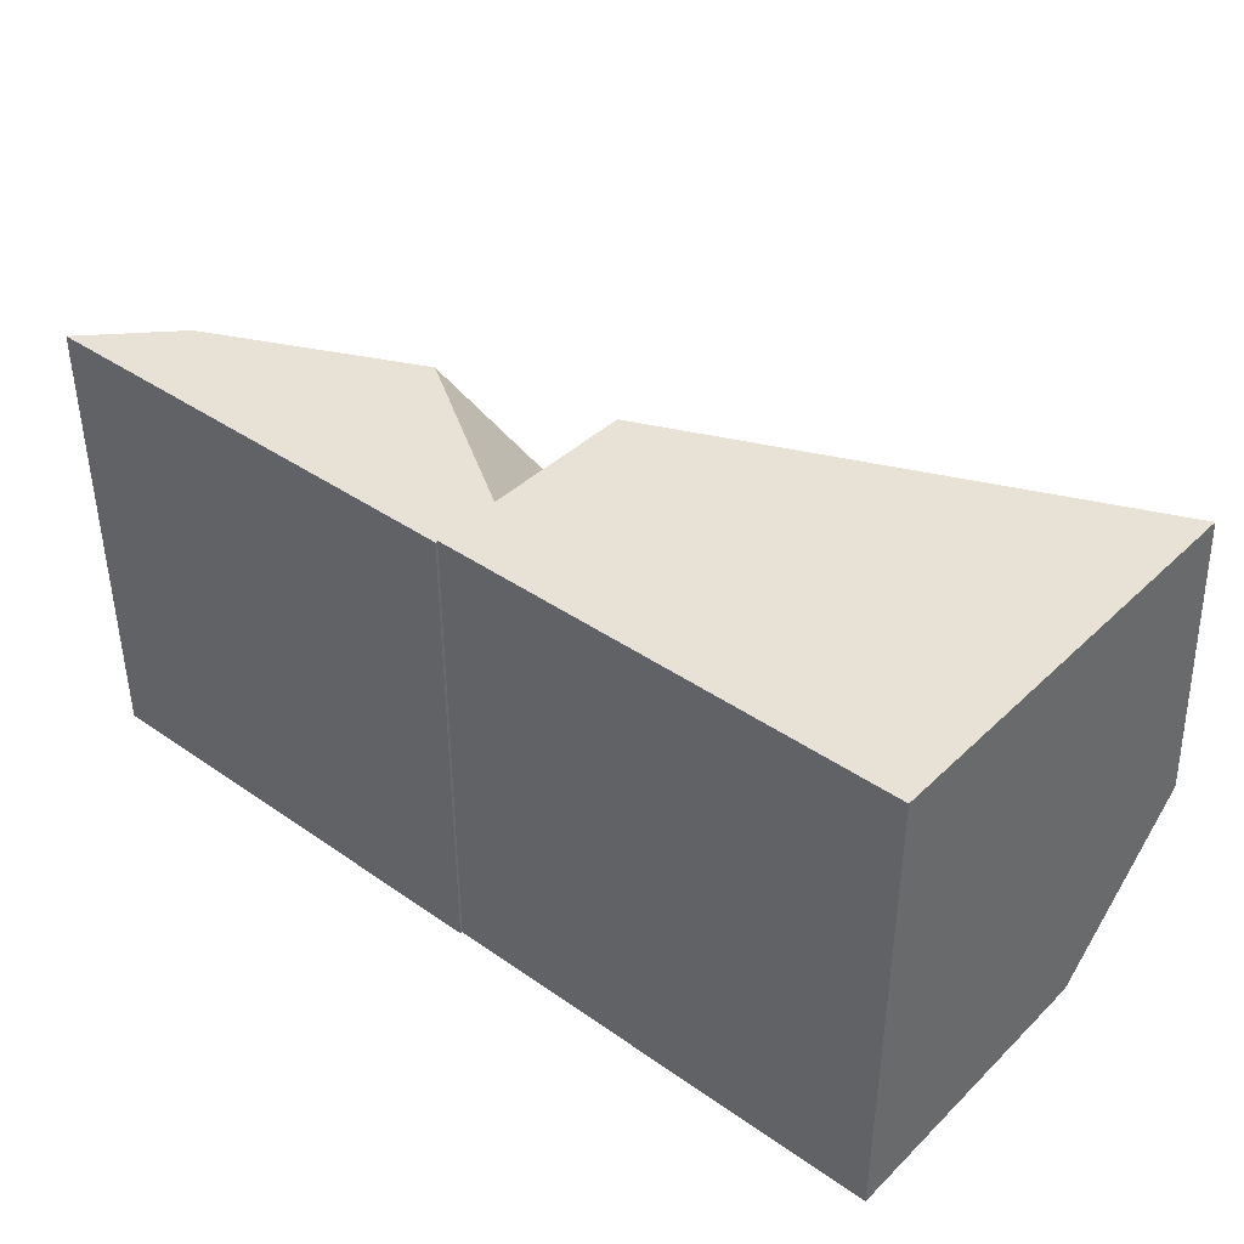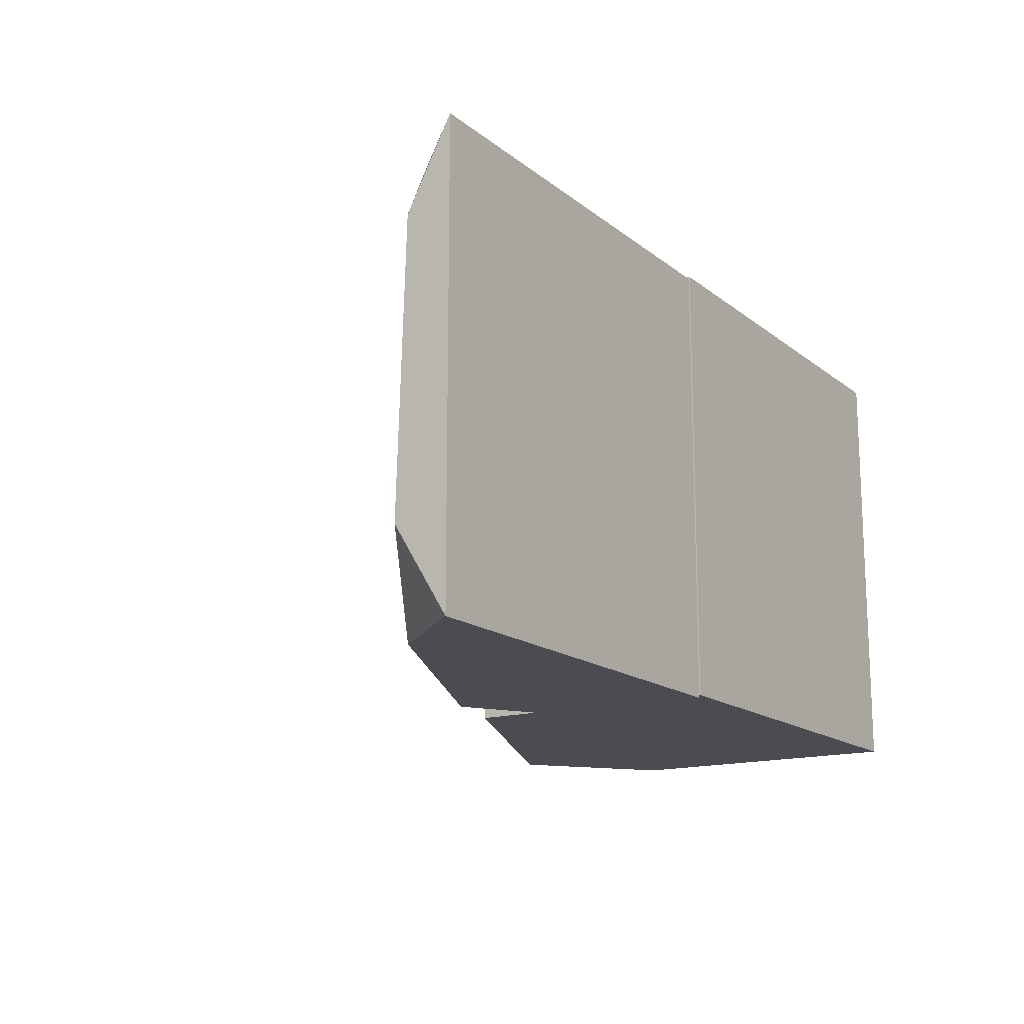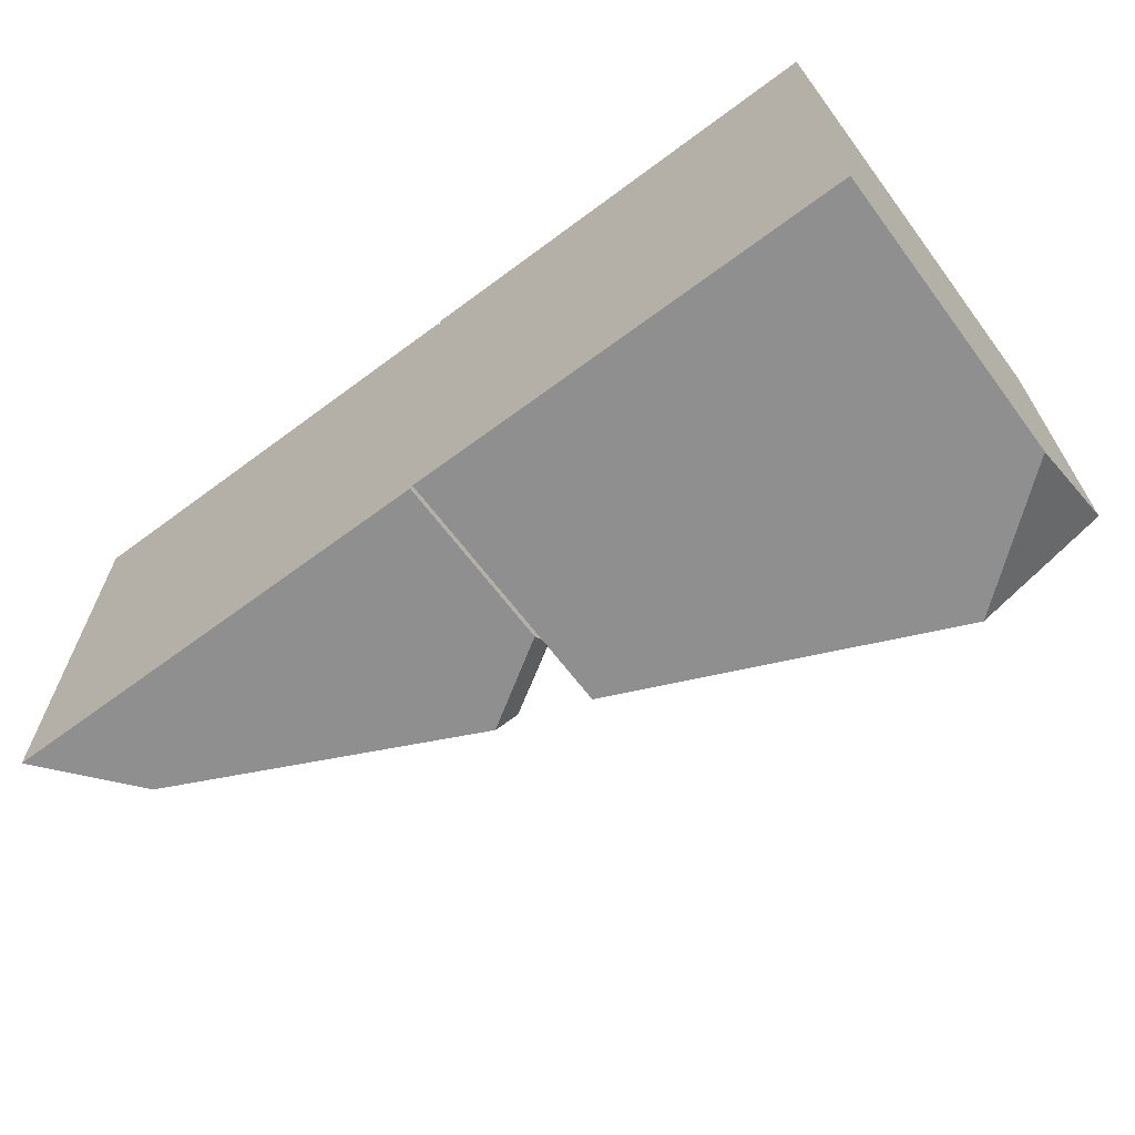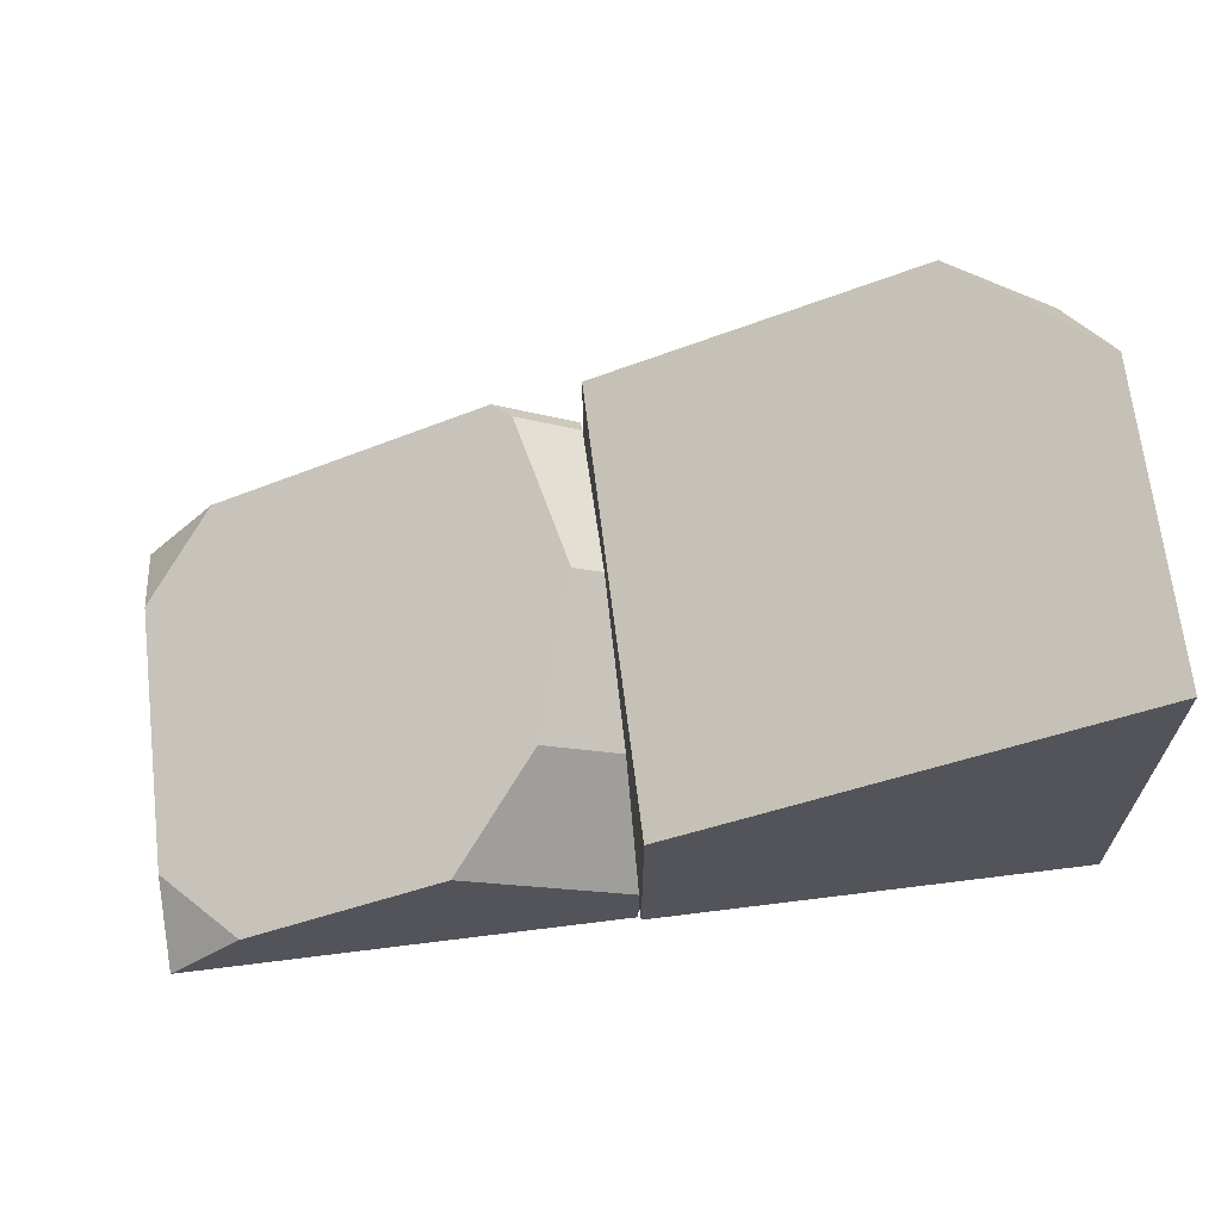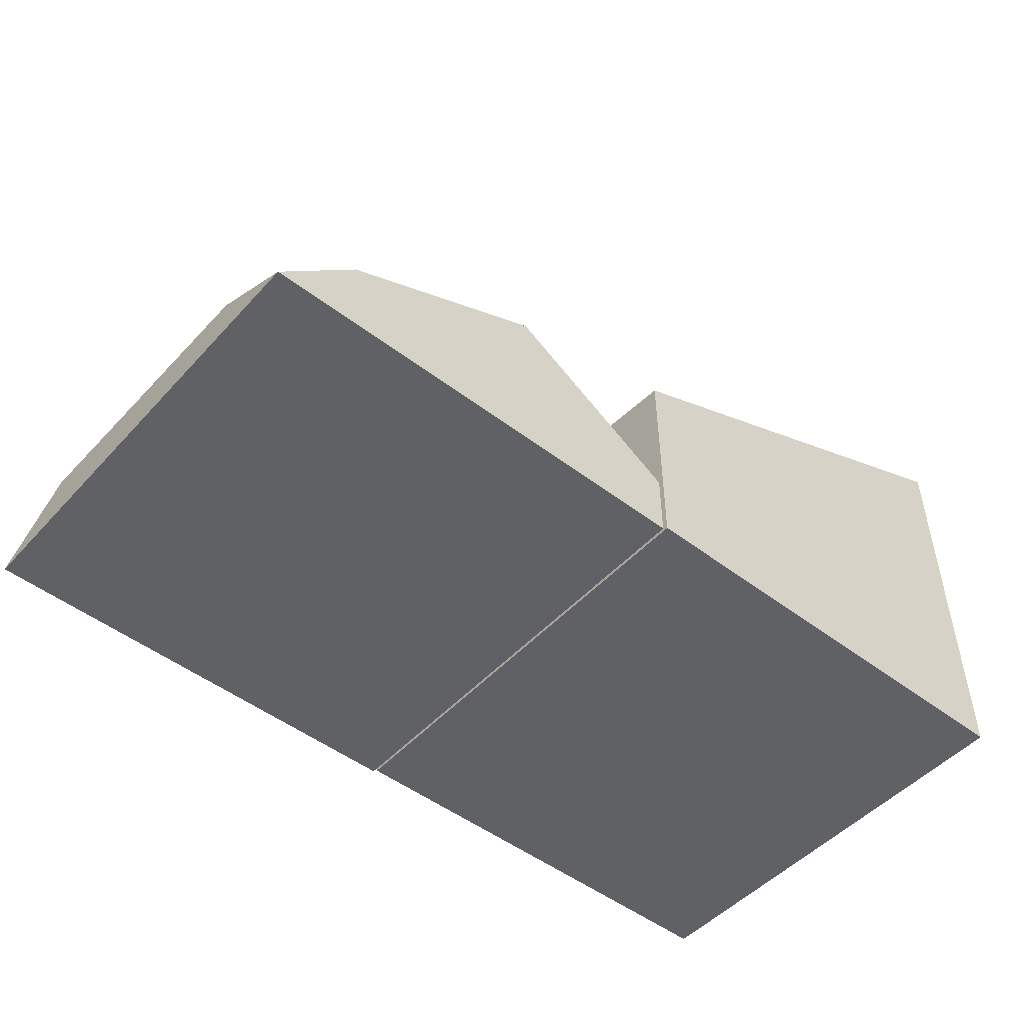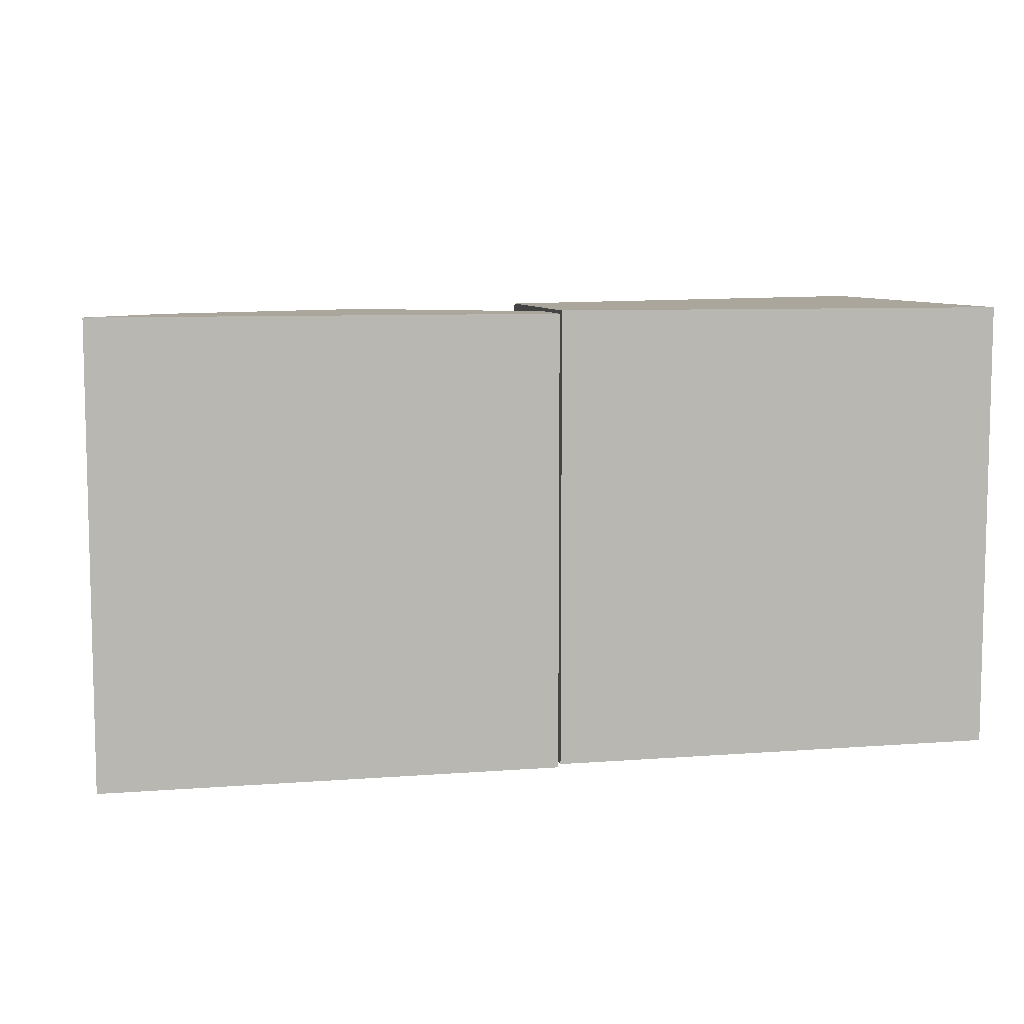
<metadata>
{"format":"obj","ext":"obj","renderer":"f3d","projection":"perspective","resolution":1024,"background":"white","views":[{"elev":40.1,"azim":40.6,"up":"+Z"},{"elev":-15.5,"azim":-57.5,"up":"+Z"},{"elev":-65.4,"azim":36.8,"up":"+Z"},{"elev":64.9,"azim":-7.2,"up":"+Y"},{"elev":-49.3,"azim":-40.3,"up":"+Y"},{"elev":7.9,"azim":-12.2,"up":"+Z"}]}
</metadata>
<code>
g block_slope_1x2
v 4 1.325 0
v 4 1.984 0.6172
v 3.434 1.79 -1.192e-07
v -0.01044 -9.313e-10 -0.01382
v 0.3322 0.41 -0.01382
v -0.01044 0.234 0.366
v 0.3322 0.3484 1.986
v -0.01044 1.192e-07 1.986
v -0.01044 0.1958 1.606
v 2 0 2
v 2 0 0
v 2 1.15 0
v 2 0.9594 2
v 2 1.15 0
v 3.434 1.79 -1.192e-07
v 4 1.984 0.6172
v 2 0.9594 2
v 4 1.853 2
v 2 0 0
v 4 0 0
v 4 1.325 0
v 3.434 1.79 -1.192e-07
v 2 1.15 0
v 4 0 2
v 2 0 2
v 2 0.9594 2
v 4 1.853 2
v 2 0 0
v 2 0 2
v 4 0 2
v 4 0 0
v 4 1.325 0
v 4 0 0
v 4 0 2
v 4 1.853 2
v 4 1.984 0.6172
v -0.01044 0.234 0.366
v 0.3322 0.41 -0.01382
v 1.611 1.023 -0.01382
v 1.694 1.06 0.07868
v 1.854 1.114 0.8386
v -0.01044 0.1958 1.606
v 1.635 0.9868 1.54
v 1.232 0.78 1.986
v 0.3322 0.3484 1.986
v -0.01044 1.192e-07 1.986
v -0.01044 -9.313e-10 -0.01382
v -0.01044 0.234 0.366
v -0.01044 0.1958 1.606
v -0.01044 -9.313e-10 -0.01382
v -0.01044 1.192e-07 1.986
v 1.99 1.192e-07 1.986
v 1.99 -9.313e-10 -0.01382
v 1.99 0.7848 -0.01382
v 1.99 -9.313e-10 -0.01382
v 1.99 1.192e-07 1.986
v 1.99 0.3032 1.986
v 1.99 0.767 1.536
v 1.99 1.03 0.8366
v 1.99 0.8716 0.07575
v 1.232 0.78 1.986
v 1.99 0.3032 1.986
v 1.99 1.192e-07 1.986
v -0.01044 1.192e-07 1.986
v 0.3322 0.3484 1.986
v 1.99 0.3032 1.986
v 1.232 0.78 1.986
v 1.635 0.9868 1.54
v 1.99 0.767 1.536
v 1.99 0.7848 -0.01382
v 1.99 0.8716 0.07575
v 1.694 1.06 0.07868
v 1.611 1.023 -0.01382
v 1.99 1.03 0.8366
v 1.854 1.114 0.8386
v 1.694 1.06 0.07868
v 1.99 0.8716 0.07575
v 1.99 1.03 0.8366
v 1.99 0.767 1.536
v 1.635 0.9868 1.54
v 1.854 1.114 0.8386
v -0.01044 -9.313e-10 -0.01382
v 1.99 -9.313e-10 -0.01382
v 1.99 0.7848 -0.01382
v 1.611 1.023 -0.01382
v 0.3322 0.41 -0.01382
g block_slope_1x2_0
f 3 2 1
f 6 5 4
f 9 8 7
f 12 11 10
f 13 12 10
f 16 15 14
f 14 17 16
f 17 18 16
f 21 20 19
f 19 22 21
f 19 23 22
f 26 25 24
f 27 26 24
f 30 29 28
f 31 30 28
f 34 33 32
f 32 35 34
f 32 36 35
f 39 38 37
f 37 40 39
f 37 41 40
f 37 42 41
f 42 43 41
f 42 44 43
f 42 45 44
f 48 47 46
f 49 48 46
f 52 51 50
f 53 52 50
f 56 55 54
f 54 57 56
f 54 58 57
f 54 59 58
f 54 60 59
f 63 62 61
f 61 64 63
f 61 65 64
f 68 67 66
f 69 68 66
f 72 71 70
f 73 72 70
f 76 75 74
f 77 76 74
f 80 79 78
f 81 80 78
f 84 83 82
f 82 85 84
f 82 86 85

</code>
